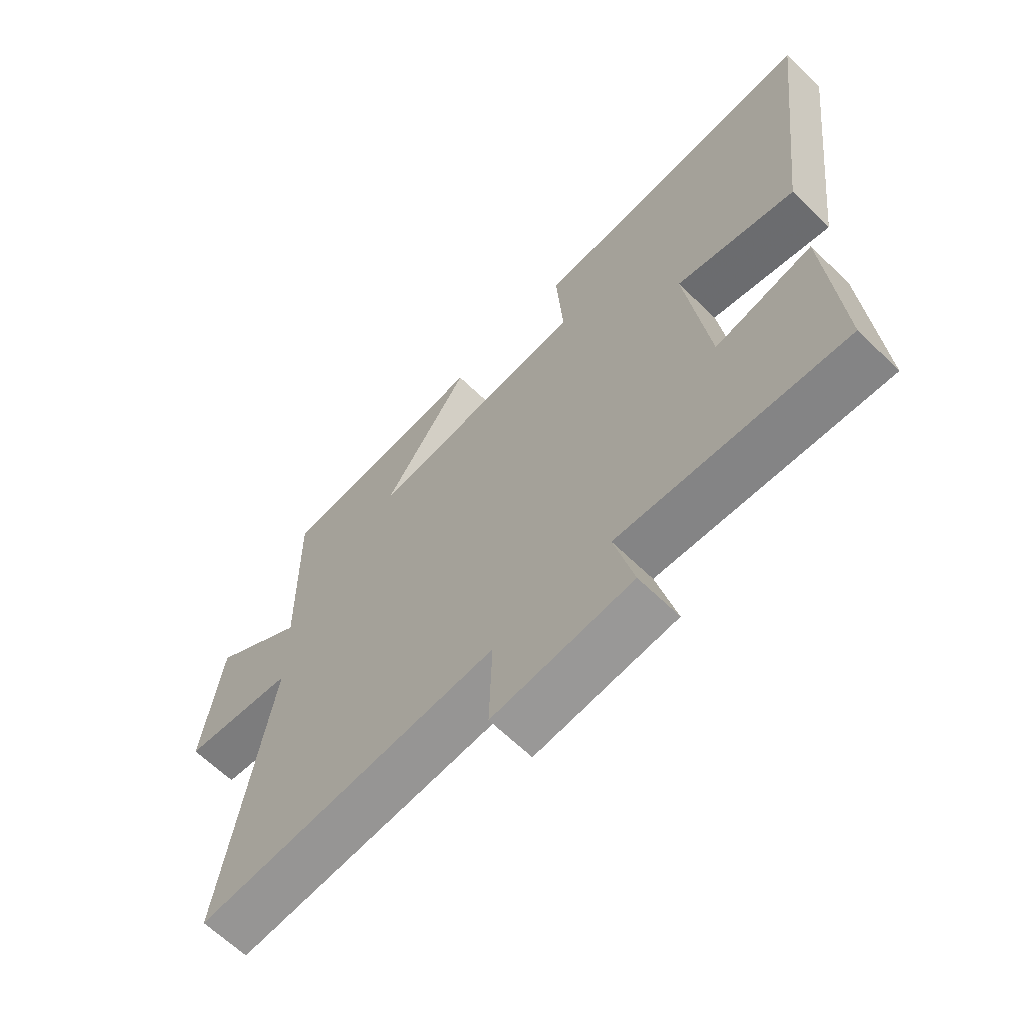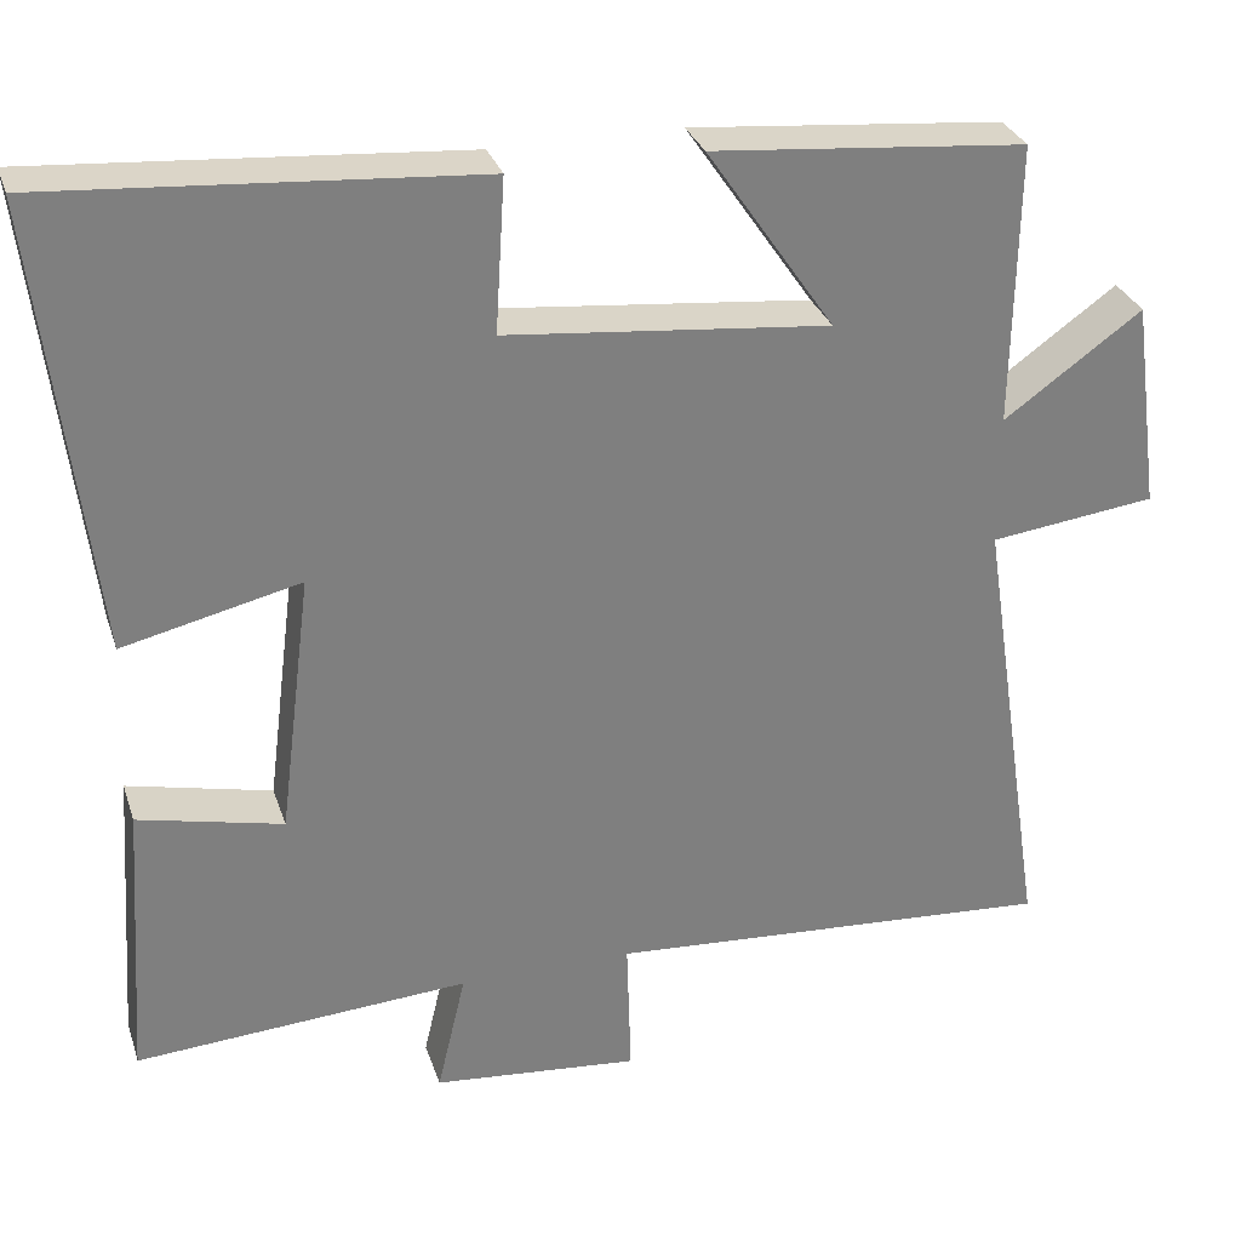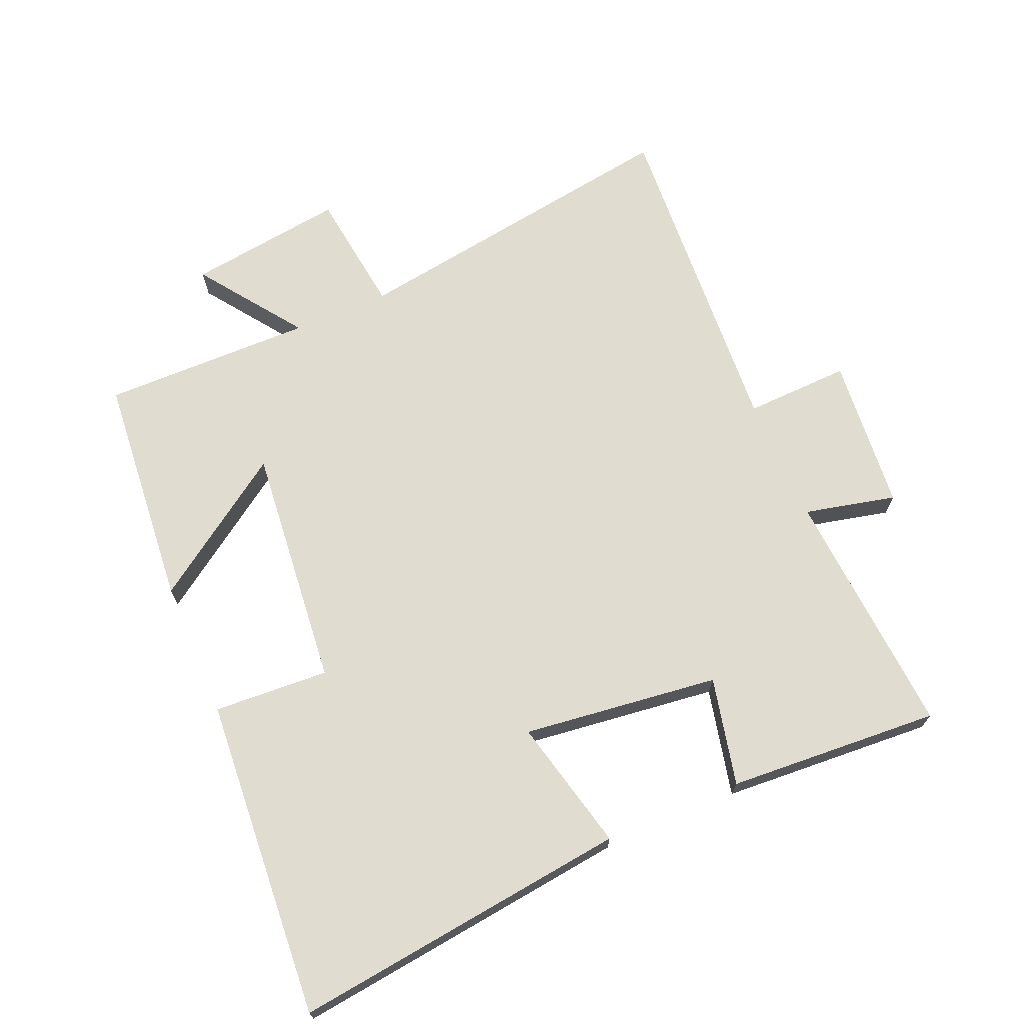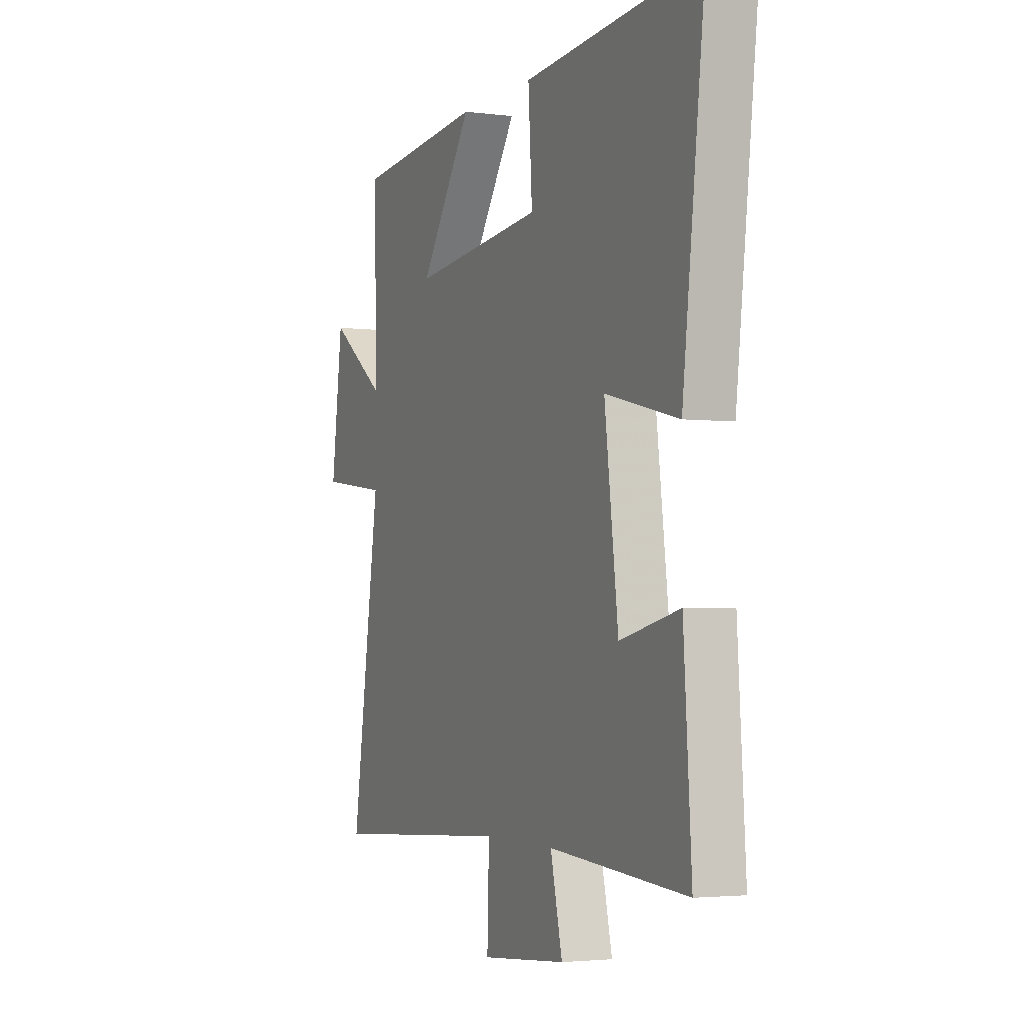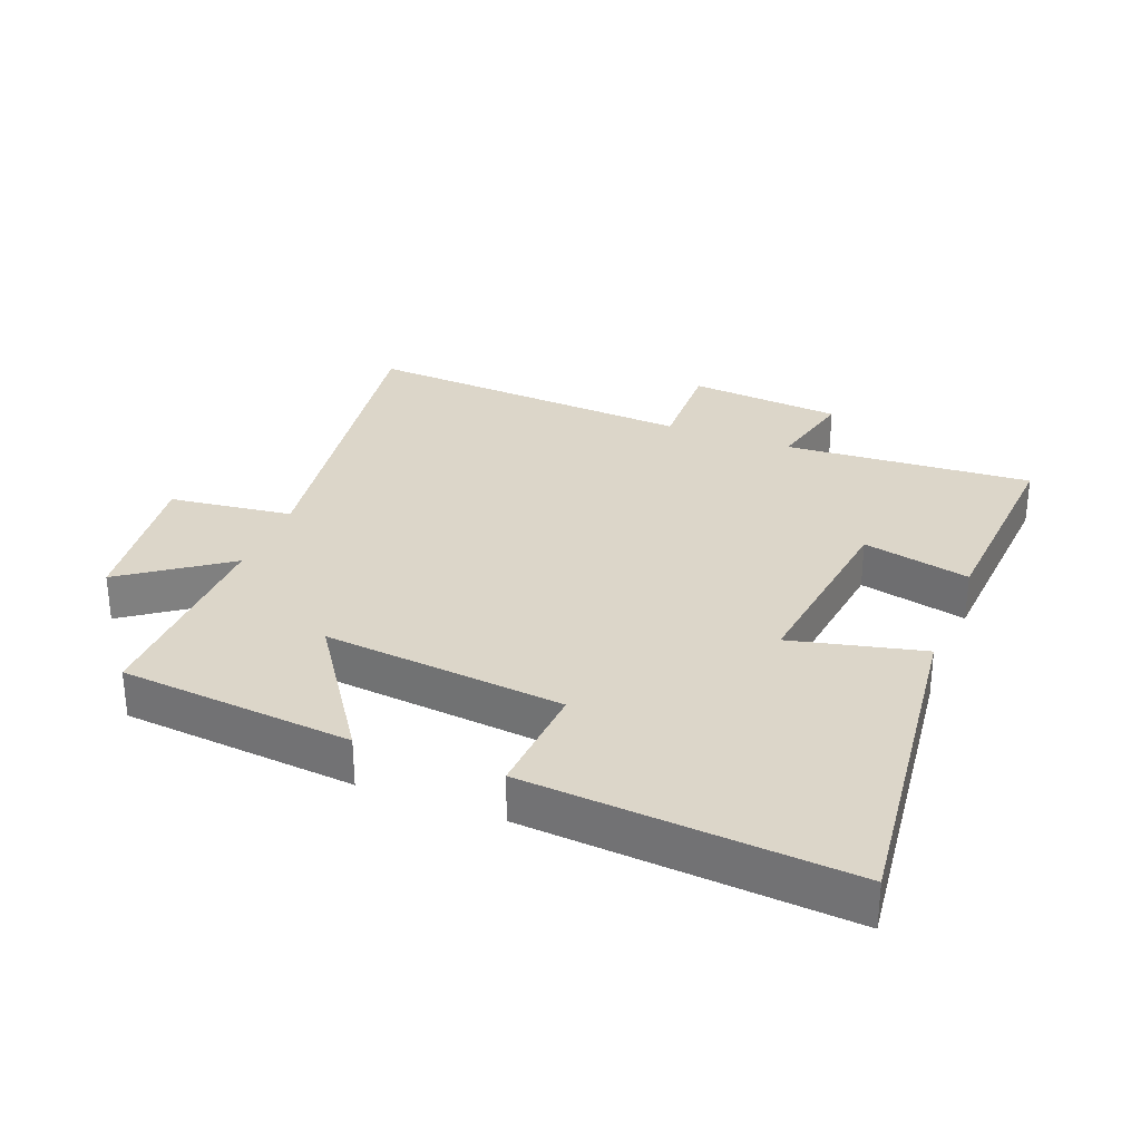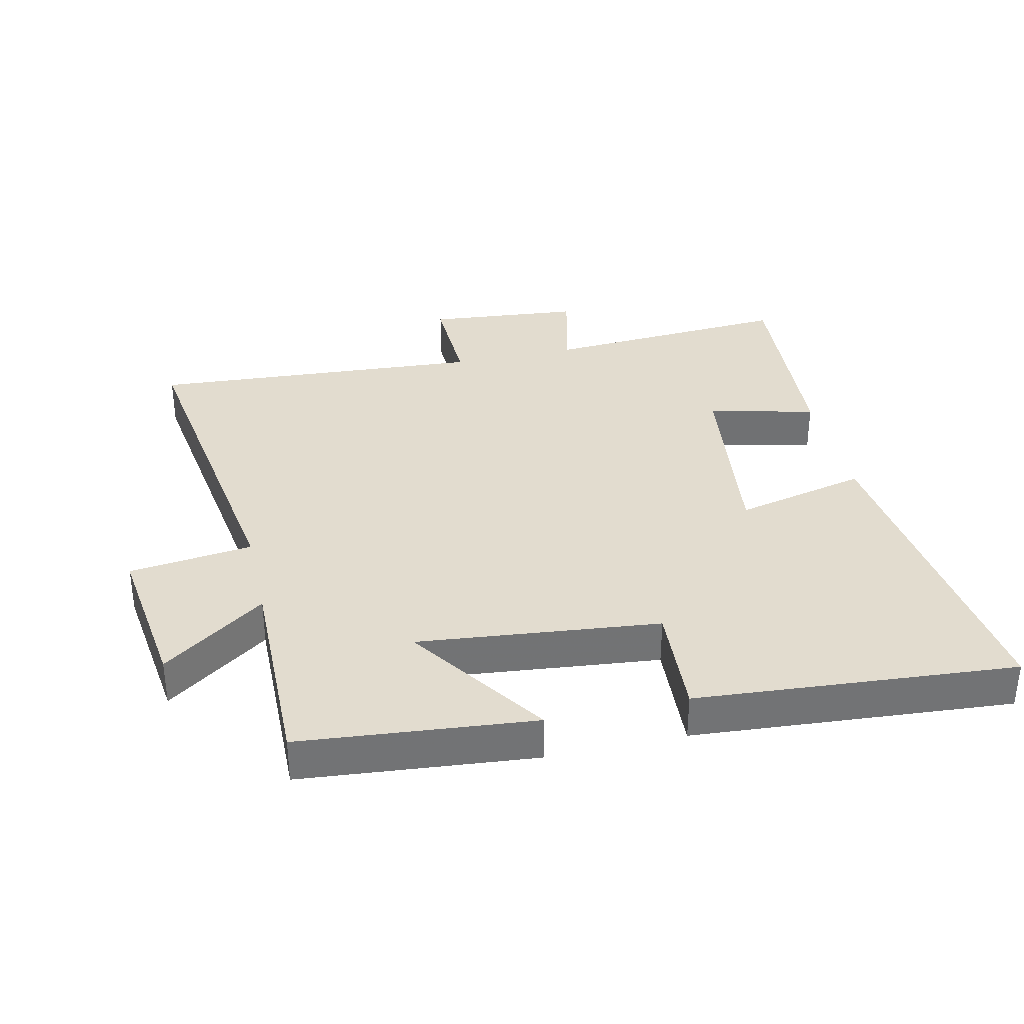
<metadata>
{"format":"obj","ext":"obj","renderer":"f3d","projection":"perspective","resolution":1024,"background":"white","views":[{"elev":-64.6,"azim":45.7,"up":"+Z"},{"elev":30.2,"azim":163.2,"up":"+Z"},{"elev":69.4,"azim":66.7,"up":"+Y"},{"elev":-2.9,"azim":66.3,"up":"+Z"},{"elev":30.2,"azim":21.4,"up":"+Y"},{"elev":34.7,"azim":-12.7,"up":"+Y"}]}
</metadata>
<code>
v 0.522 0.07 -0.526
v 0.138 0.07 -0.5
v 0.171 0.07 -0.64
v -0.067 0.07 -0.662
v -0.062 0.07 -0.5
v -0.579 0.07 -0.534
v -0.5 0.07 -0.01
v -0.691 0.07 0.014
v -0.659 0.07 0.256
v -0.5 0.07 0.142
v -0.505 0.07 0.467
v -0.145 0.07 0.5
v -0.292 0.07 0.285
v 0.08 0.07 0.323
v 0.069 0.07 0.5
v 0.562 0.07 0.537
v 0.5 0.07 0.017
v 0.296 0.07 0.065
v 0.334 0.07 -0.237
v 0.5 0.07 -0.199
v 0.522 0 -0.526
v 0.138 0 -0.5
v 0.171 0 -0.64
v -0.067 0 -0.662
v -0.062 0 -0.5
v -0.579 0 -0.534
v -0.5 0 -0.01
v -0.691 0 0.014
v -0.659 0 0.256
v -0.5 0 0.142
v -0.505 0 0.467
v -0.145 0 0.5
v -0.292 0 0.285
v 0.08 0 0.323
v 0.069 0 0.5
v 0.562 0 0.537
v 0.5 0 0.017
v 0.296 0 0.065
v 0.334 0 -0.237
v 0.5 0 -0.199
f 19 20 1 2
f 18 19 2
f 16 17 18
f 15 16 18
f 14 15 18
f 13 14 18 2
f 10 11 12 13
f 10 13 2 3
f 7 8 9 10
f 7 10 3
f 5 6 7
f 5 7 3
f 3 4 5
f 22 21 40 39
f 22 39 38
f 38 37 36
f 38 36 35
f 38 35 34
f 22 38 34 33
f 33 32 31 30
f 23 22 33 30
f 30 29 28 27
f 23 30 27
f 27 26 25
f 23 27 25
f 25 24 23
f 1 21 22 2
f 2 22 23 3
f 3 23 24 4
f 4 24 25 5
f 5 25 26 6
f 6 26 27 7
f 7 27 28 8
f 8 28 29 9
f 9 29 30 10
f 10 30 31 11
f 11 31 32 12
f 12 32 33 13
f 13 33 34 14
f 14 34 35 15
f 15 35 36 16
f 16 36 37 17
f 17 37 38 18
f 18 38 39 19
f 19 39 40 20
f 20 40 21 1

</code>
